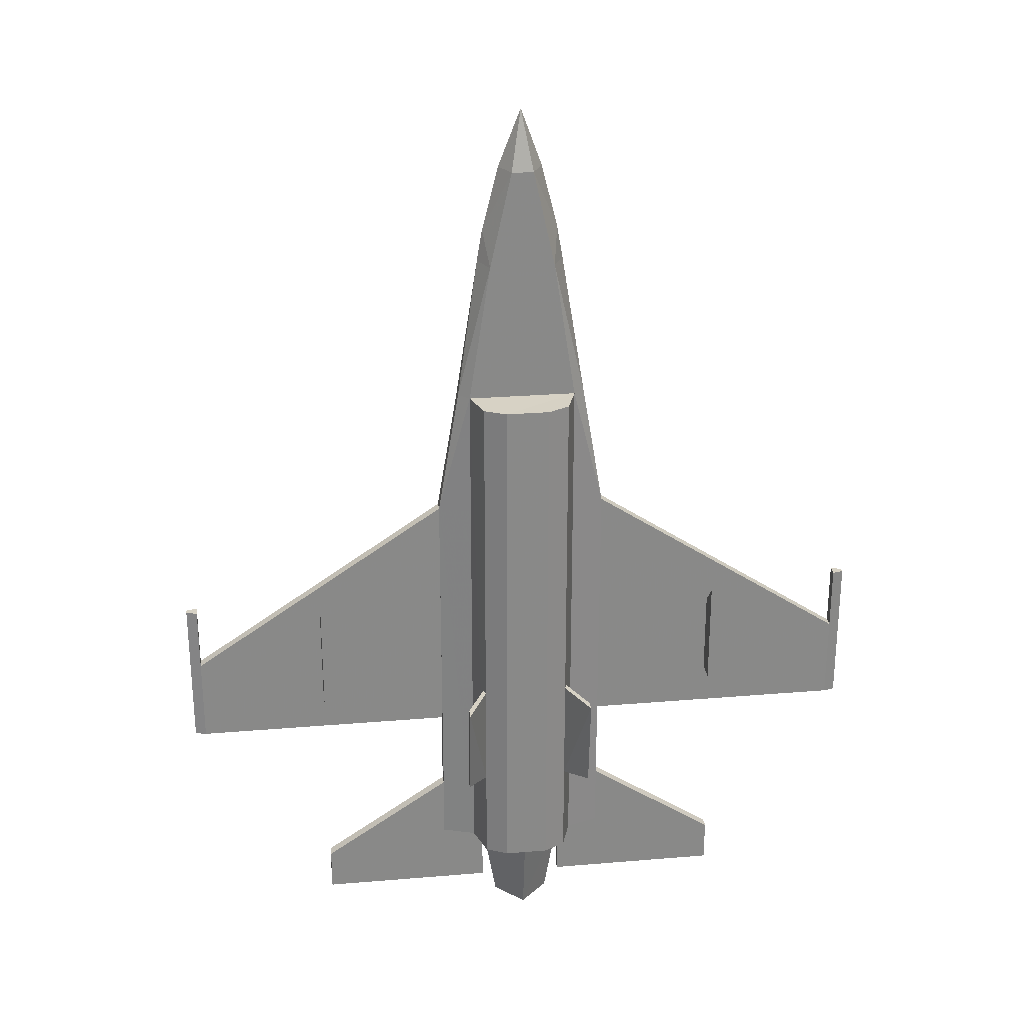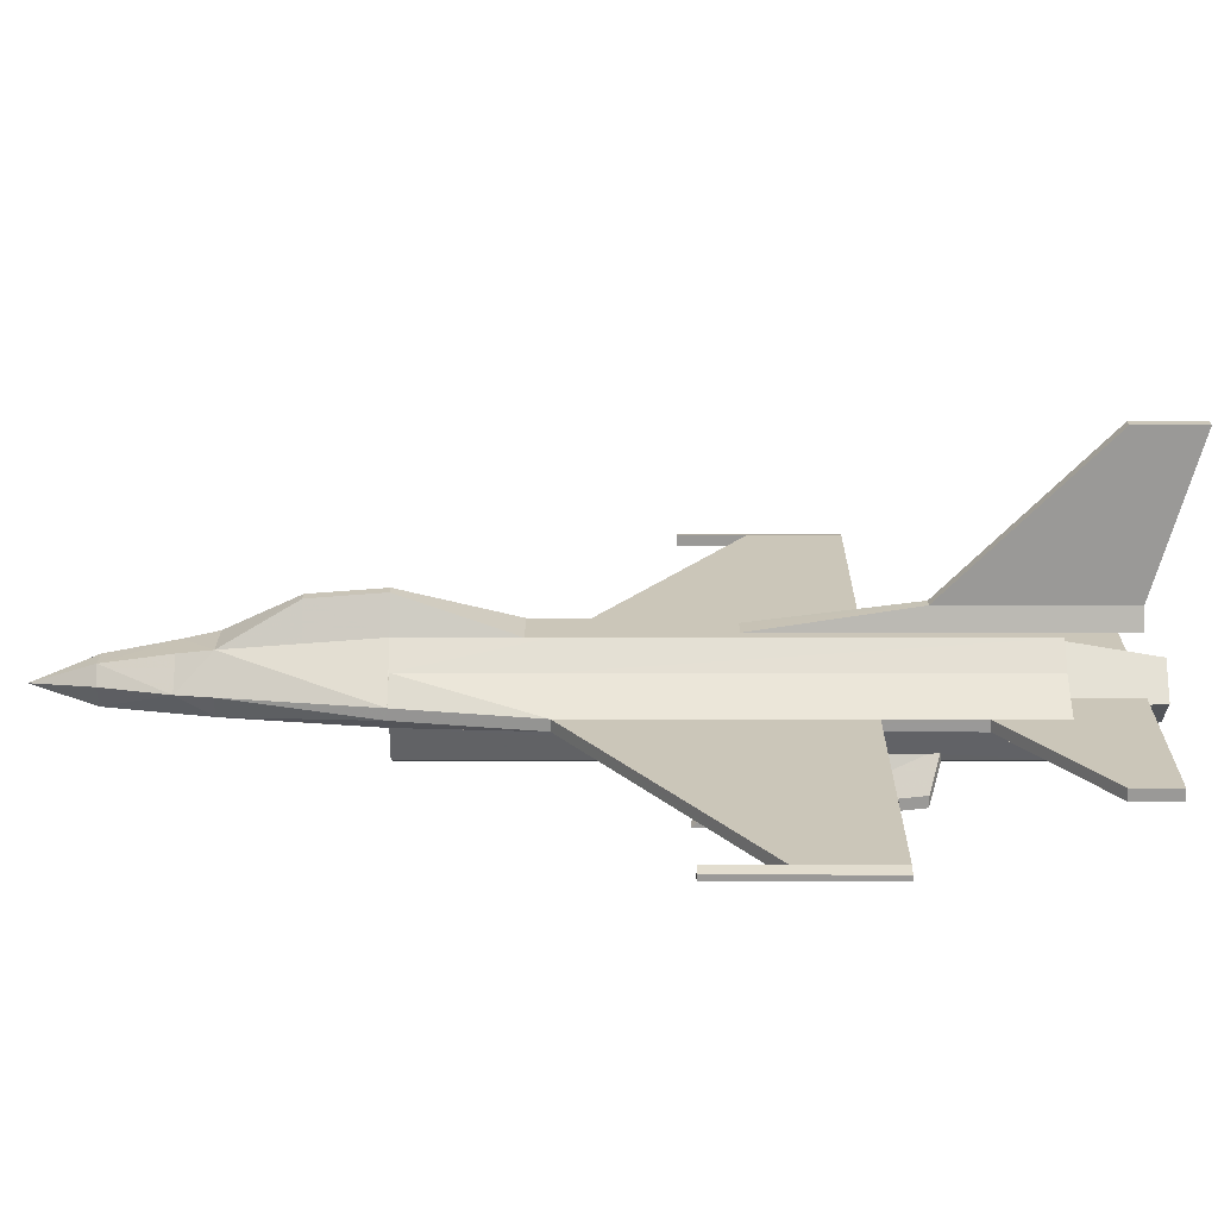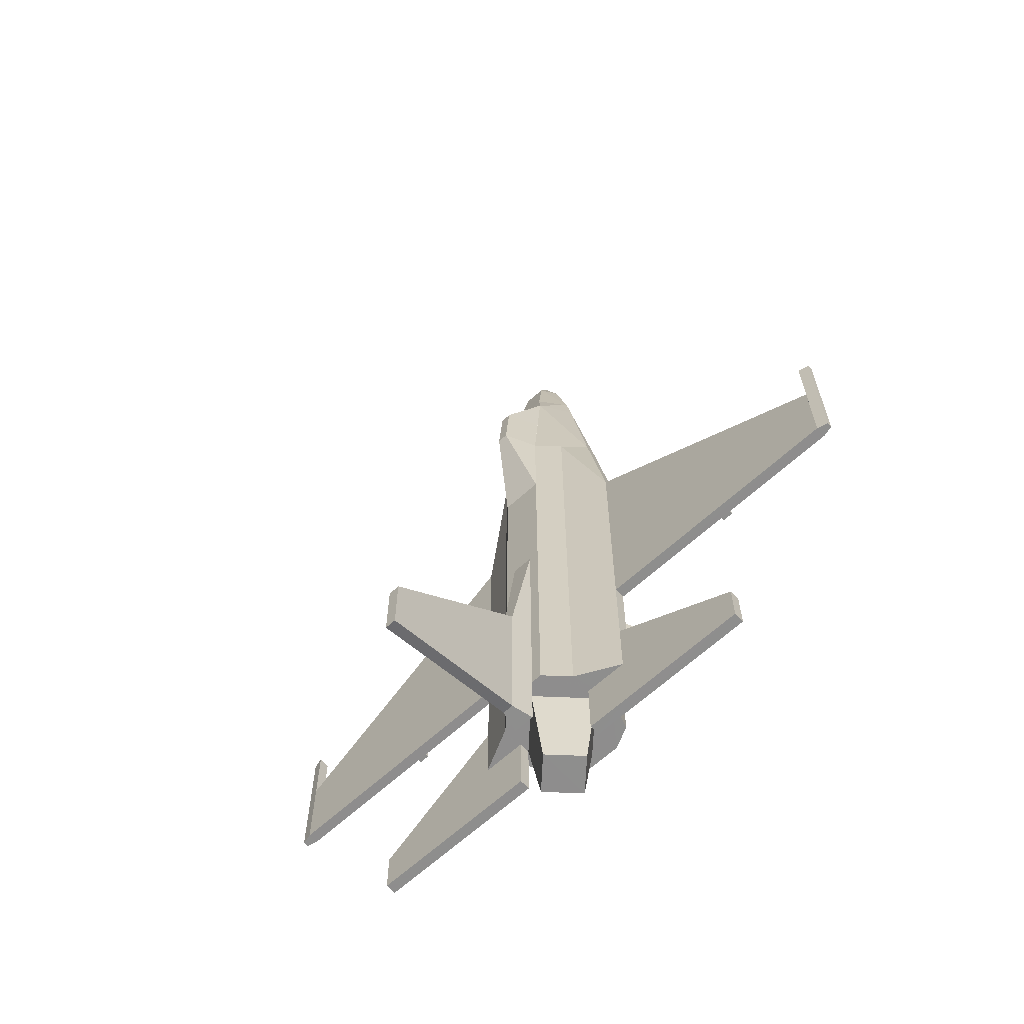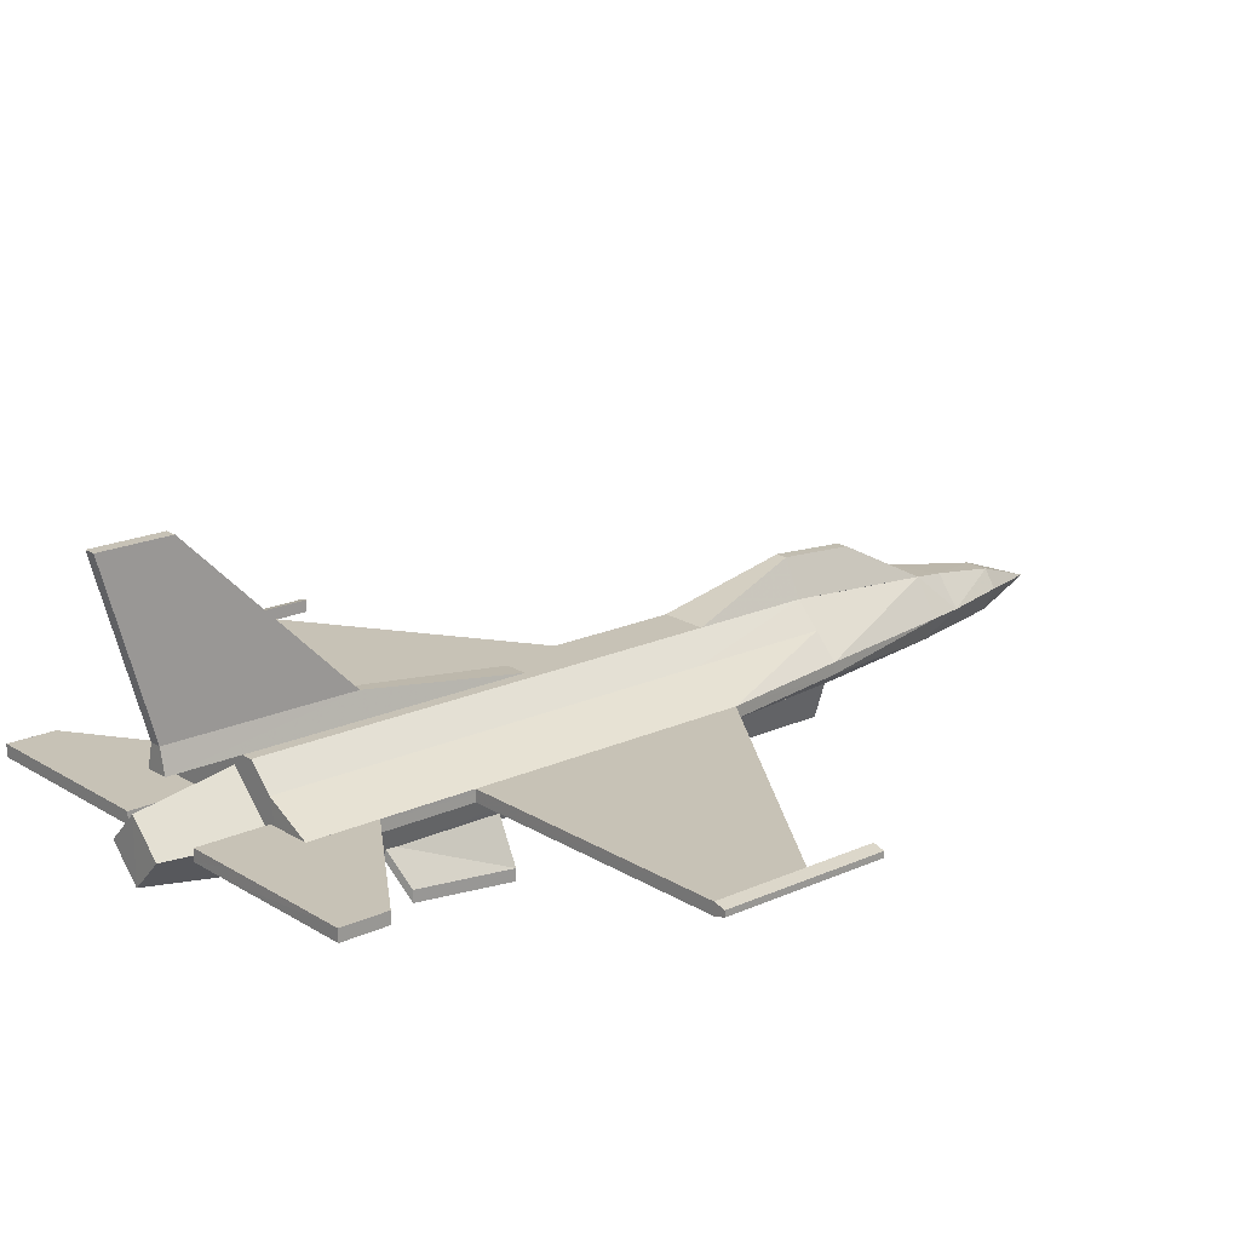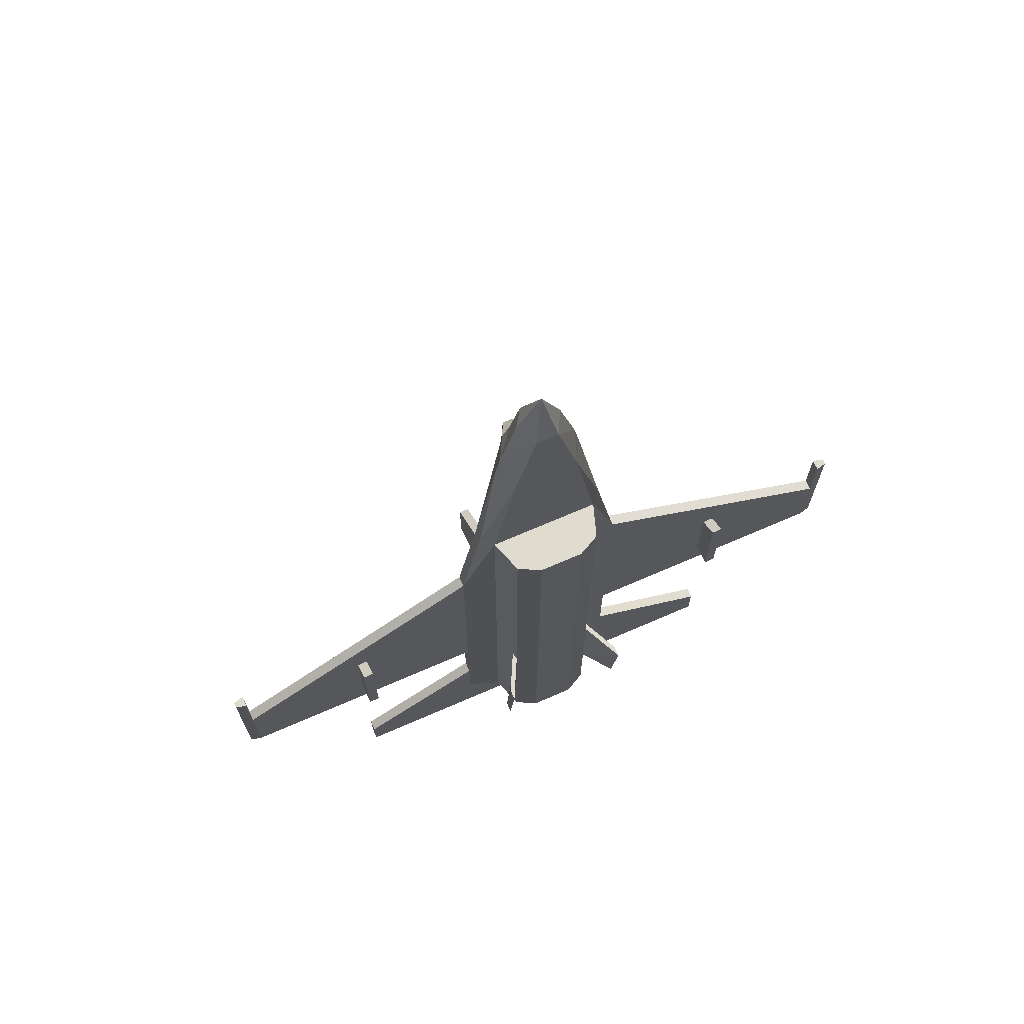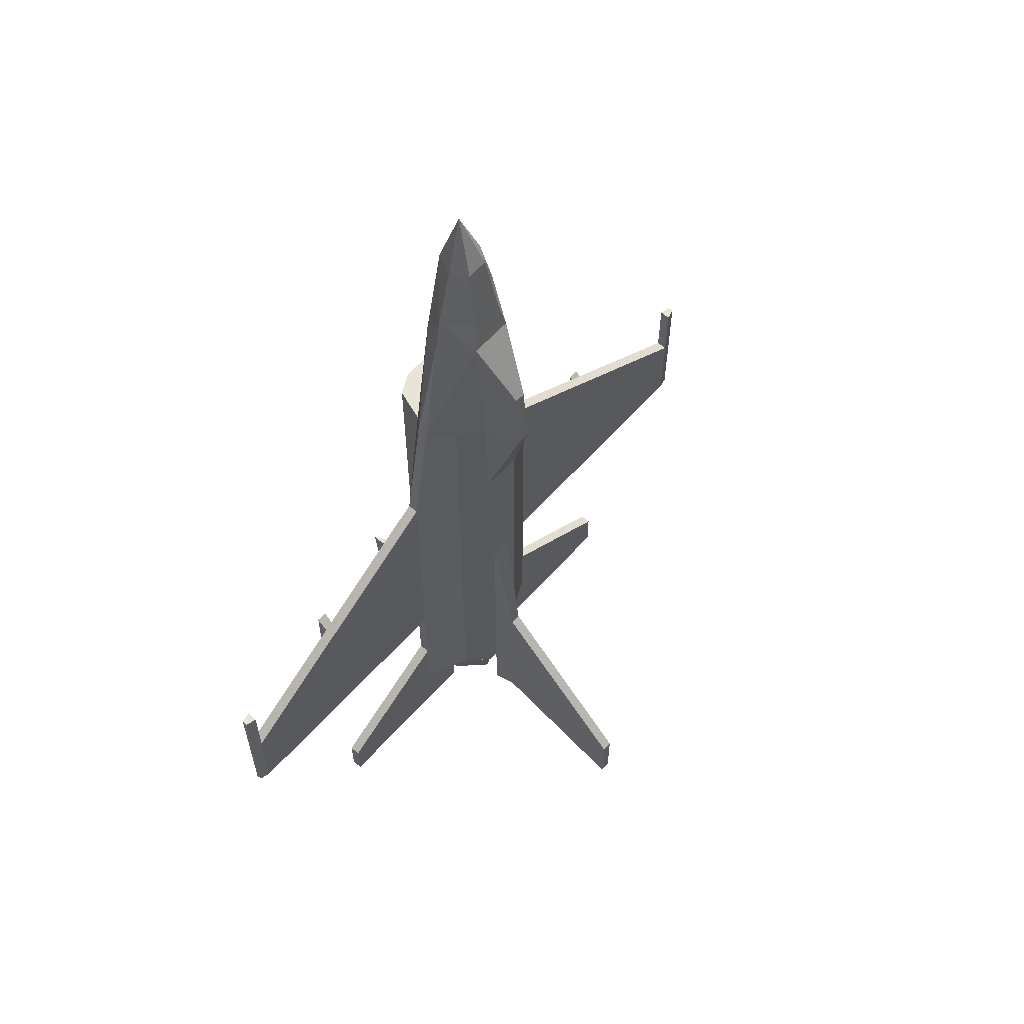
<metadata>
{"format":"obj","ext":"obj","renderer":"f3d","projection":"perspective","resolution":1024,"background":"white","views":[{"elev":27.4,"azim":-7.4,"up":"+Z"},{"elev":21.0,"azim":90.1,"up":"+Y"},{"elev":-64.7,"azim":-137.4,"up":"+Z"},{"elev":19.3,"azim":-130.6,"up":"+Y"},{"elev":70.8,"azim":-23.4,"up":"+Z"},{"elev":60.9,"azim":131.6,"up":"+Z"}]}
</metadata>
<code>
v 0.2161 0.4771 2.38
v 0.8678 -0.06537 -1.525
v 0.8678 0.04312 -1.525
v 3.471 -0.06537 -0.657
v 3.471 0.04312 -0.6568
v 2.17 -0.06537 -3.695
v 2.17 -0.06537 -3.261
v 0.8671 -0.06537 -2.393
v 2.17 0.04312 -3.695
v 0.8679 0.04312 -3.695
v 2.17 0.04312 -3.261
v 0.8672 0.04312 -2.393
v -2.17 -0.06537 -3.694
v -2.17 -0.06537 -3.261
v -0.8683 -0.06537 -2.394
v -2.17 0.04312 -3.694
v -0.8686 0.04312 -3.694
v -2.17 0.04312 -3.261
v -0.8683 0.04312 -2.394
v -0.4352 -0.06537 -3.044
v -0.286 -0.06537 -3.911
v -0.000595 0.3694 -3.044
v -0.00029 0.2202 -3.913
v 0.2852 -0.06537 -3.912
v -0.000448 -0.06537 -3.913
v -0.000714 -0.4994 -3.044
v -0.000448 -0.3501 -3.913
v 0.4334 0.2596 1.079
v -0.4346 0.26 1.078
v -0.2161 0.4771 1.078
v 0.2157 0.4771 1.079
v 0.4337 -0.06537 -3.044
v -0.4353 0.2599 -3.044
v -0.2168 0.4771 -3.044
v 0.216 0.4771 -3.044
v -0.8694 -0.06537 -1.526
v -3.472 -0.06537 -0.6575
v -0.8693 0.04312 -1.526
v -3.472 0.04312 -0.6576
v -0.5428 -0.1739 -3.045
v -0.5422 -0.1739 1.079
v 0.4341 0.2601 -3.044
v 0.8679 0.04303 -3.044
v 0.8673 0.0431 1.078
v -0.8687 0.0431 1.079
v -0.8692 -0.06538 -3.045
v 0.8671 -0.06536 1.078
v -0.05494 0.6941 -1.961
v 0.05374 0.6941 -1.96
v -0.05413 2.213 -4.128
v -0.05423 2.213 -3.479
v 0.05372 2.213 -4.128
v 0.05363 2.213 -3.478
v 0.05344 0.6941 -3.695
v -0.05493 0.6941 -3.695
v 0.1079 0.4771 -3.695
v -0.1088 0.4771 -3.694
v 0.1087 0.4771 -0.4403
v -0.1093 0.4771 -0.4396
v 0.868 -0.06537 -3.695
v 0.4342 -0.06537 -3.695
v 0.8682 -0.06537 -3.045
v 0.4342 0.04312 -3.695
v 0.4343 0.04312 -3.044
v -0.4349 -0.06537 -3.695
v -0.8696 -0.06537 -3.695
v -0.435 0.04312 -3.695
v -0.4345 0.04312 -3.044
v -0.8694 0.04312 -3.044
v 0.5418 -0.1739 -3.045
v 0.434 -0.4992 -3.045
v -0.4345 -0.4993 -3.044
v -0.2169 -0.6079 -3.045
v 0.2178 -0.6079 -3.045
v 0.4341 -0.4991 2.38
v -0.4334 -0.4997 2.38
v -0.2166 -0.6079 2.38
v 0.2175 -0.6079 2.38
v 0.4346 0.2601 2.377
v -0.4339 0.26 2.381
v 0.6504 -0.06537 2.381
v 0.6504 0.04312 2.381
v -0.5426 -0.1739 2.379
v 0.5421 -0.1739 1.079
v -0.8679 -0.06537 1.078
v -0.2196 0.3668 3.791
v 0.4339 0.04312 3.791
v 0.5425 -0.1739 2.377
v -0.3254 -0.1739 3.79
v -0.4343 0.04312 3.792
v -0.6514 -0.06531 2.381
v -0.6514 0.04312 2.381
v 0.2166 0.3687 3.791
v 0.1622 0.3143 4.117
v -0.1625 0.3142 4.117
v -0.000195 -0.01071 5.363
v 0.2168 0.04312 4.766
v 0.1087 0.2059 4.767
v -0.1095 0.2047 4.768
v 3.58 0.01622 -1.525
v 3.471 0.04322 -1.525
v 3.58 -0.03853 -1.525
v 3.471 -0.06539 -1.525
v 3.58 0.01622 -0.0061
v 3.471 0.04324 -0.00571
v 3.58 -0.03853 -0.006126
v 3.471 -0.0654 -0.005762
v -0.6523 -0.7175 -1.959
v -0.4343 -0.3908 -2.068
v -0.6523 -0.8248 -1.959
v -0.4343 -0.4992 -2.068
v -0.4339 -0.3912 -0.9824
v -0.6513 -0.8252 -0.9828
v -0.4339 -0.4996 -0.9824
v -0.6513 -0.9338 -0.9828
v 0.6497 -0.7166 -1.96
v 0.65 -0.824 -0.9858
v 0.6497 -0.8249 -1.96
v 0.65 -0.9334 -0.9858
v 0.4333 -0.4981 -2.068
v 0.4333 -0.3907 -2.068
v 0.4338 -0.4981 -0.9823
v 0.4338 -0.3907 -0.9823
v -0.1095 -0.1739 4.766
v -0.3805 0.04312 4.115
v 0.109 -0.1739 4.767
v 0.3775 0.04104 4.123
v 0.3246 -0.1739 3.791
v -0.2177 0.04312 4.767
v 0.2166 0.4229 3.086
v 0.05377 0.8026 2.38
v -0.2172 0.4229 3.086
v -0.05462 0.8026 2.38
v -0.05409 0.7486 3.086
v 0.05459 0.7483 3.086
v -0.2168 0.4771 1.296
v -0.2173 0.4771 2.38
v 0.2168 0.4771 1.296
v -3.473 0.04311 -0.00588
v -3.472 0.04311 -1.525
v -3.581 0.0159 -0.006604
v -3.581 0.01583 -1.525
v -3.473 -0.06537 -0.005958
v -3.472 -0.06541 -1.525
v -3.581 -0.03812 -0.006643
v -3.581 -0.03809 -1.525
v -2.063 -0.2824 -1.091
v -2.17 -0.2824 -1.091
v -2.063 -0.06537 -1.091
v -2.169 -0.06537 -1.091
v -2.062 -0.2824 -0.005338
v -2.17 -0.2824 -0.006059
v -2.062 -0.06537 -0.2229
v -2.17 -0.06537 -0.2236
v 2.169 -0.06537 -0.223
v 2.168 -0.06537 -1.091
v 2.062 -0.06537 -0.2237
v 2.062 -0.06537 -1.091
v 2.169 -0.2824 -0.005465
v 2.168 -0.2824 -1.091
v 2.061 -0.2824 -0.006177
v 2.062 -0.2824 -1.091
f 30 1 31
f 29 137 30
f 31 79 28
f 2 4 47
f 3 5 101
f 3 103 2
f 4 44 47
f 7 60 6
f 10 11 9
f 60 9 6
f 11 8 7
f 9 7 6
f 66 14 13
f 18 17 16
f 16 66 13
f 14 19 18
f 13 18 16
f 25 27 21
f 21 26 20
f 25 21 23
f 22 21 20
f 25 23 24
f 32 23 22
f 25 24 27
f 32 27 24
f 30 35 34
f 29 34 33
f 28 35 31
f 34 35 32
f 36 37 144
f 39 38 140
f 140 36 144
f 37 45 39
f 42 44 43
f 69 29 33
f 40 85 46
f 70 47 84
f 43 62 70
f 43 47 62
f 69 85 45
f 51 52 50
f 55 51 50
f 54 53 49
f 50 54 55
f 48 53 51
f 54 57 55
f 49 56 54
f 57 48 55
f 49 59 58
f 58 57 56
f 62 61 60
f 10 64 43
f 61 10 60
f 61 64 63
f 65 46 66
f 17 68 67
f 65 17 67
f 67 20 65
f 73 72 40
f 77 78 88
f 88 71 70
f 72 83 40
f 73 78 77
f 72 77 76
f 71 78 74
f 44 79 82
f 45 80 29
f 45 92 80
f 79 44 28
f 44 81 47
f 91 45 85
f 83 91 85
f 84 47 88
f 47 81 88
f 83 85 41
f 82 1 93
f 92 90 86
f 82 93 87
f 92 86 137
f 81 128 88
f 91 89 90
f 81 87 128
f 91 83 89
f 81 82 87
f 91 90 92
f 128 83 88
f 93 95 94
f 93 94 127
f 86 90 125
f 93 127 87
f 86 125 95
f 126 97 96
f 126 96 124
f 129 96 99
f 99 96 98
f 97 98 96
f 127 98 97
f 125 99 95
f 98 95 99
f 127 94 98
f 125 129 99
f 100 103 101
f 101 104 100
f 106 103 102
f 104 102 100
f 103 105 101
f 104 107 106
f 108 113 109
f 110 113 108
f 108 111 110
f 110 111 115
f 112 109 113
f 113 114 112
f 114 115 111
f 116 121 117
f 117 118 116
f 116 120 121
f 118 119 120
f 120 119 122
f 121 123 117
f 117 122 119
f 124 125 89
f 89 125 90
f 126 128 127
f 124 128 126
f 127 128 87
f 97 126 127
f 129 125 124
f 1 135 130
f 134 137 132
f 131 134 135
f 132 86 134
f 93 134 86
f 130 135 93
f 136 137 133
f 133 138 136
f 138 131 1
f 140 141 139
f 145 144 143
f 143 140 139
f 142 145 141
f 139 145 143
f 140 146 142
f 147 150 149
f 147 152 148
f 147 153 151
f 148 154 150
f 153 152 151
f 155 160 156
f 157 162 161
f 155 161 159
f 160 158 156
f 161 160 159
f 124 96 129
f 30 137 1
f 29 80 137
f 31 1 79
f 2 103 4
f 3 44 5
f 3 101 103
f 4 5 44
f 7 8 60
f 10 12 11
f 60 10 9
f 11 12 8
f 9 11 7
f 66 15 14
f 18 19 17
f 16 17 66
f 14 15 19
f 13 14 18
f 21 27 26
f 22 23 21
f 32 24 23
f 32 26 27
f 30 31 35
f 29 30 34
f 28 42 35
f 42 32 35
f 32 20 34
f 20 33 34
f 36 85 37
f 39 45 38
f 140 38 36
f 37 85 45
f 42 28 44
f 69 45 29
f 40 41 85
f 70 62 47
f 70 40 42
f 40 46 69
f 33 40 69
f 33 42 40
f 42 43 70
f 43 44 47
f 69 46 85
f 51 53 52
f 55 48 51
f 54 52 53
f 50 52 54
f 48 49 53
f 54 56 57
f 49 58 56
f 57 59 48
f 49 48 59
f 58 59 57
f 62 32 61
f 10 63 64
f 61 63 10
f 61 32 64
f 65 20 46
f 17 69 68
f 65 66 17
f 67 68 20
f 40 70 73
f 70 71 74
f 73 70 74
f 75 88 78
f 88 83 77
f 83 76 77
f 88 75 71
f 72 76 83
f 73 74 78
f 72 73 77
f 71 75 78
f 44 82 81
f 91 92 45
f 128 89 83
f 93 86 95
f 98 94 95
f 100 102 103
f 101 105 104
f 106 107 103
f 104 106 102
f 103 107 105
f 104 105 107
f 110 115 113
f 108 109 111
f 113 115 114
f 117 119 118
f 116 118 120
f 117 123 122
f 124 89 128
f 1 131 135
f 134 133 137
f 131 133 134
f 93 135 134
f 133 131 138
f 140 142 141
f 145 146 144
f 143 144 140
f 142 146 145
f 139 141 145
f 140 144 146
f 147 148 150
f 147 151 152
f 147 149 153
f 148 152 154
f 153 154 152
f 155 159 160
f 157 158 162
f 155 157 161
f 160 162 158
f 161 162 160

</code>
